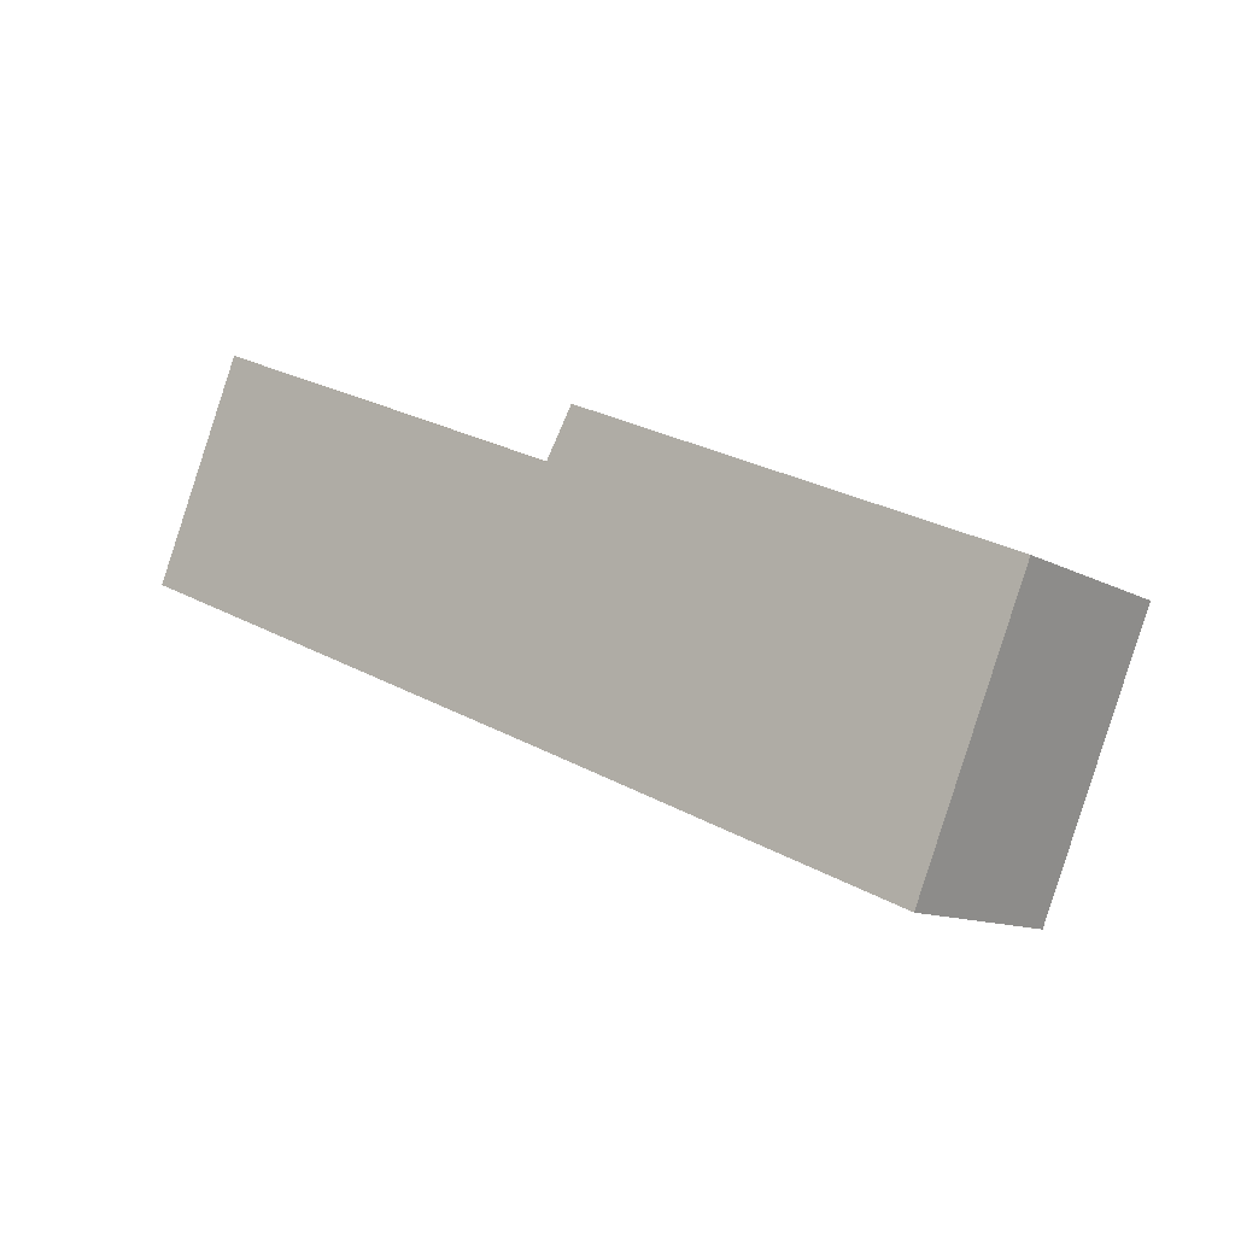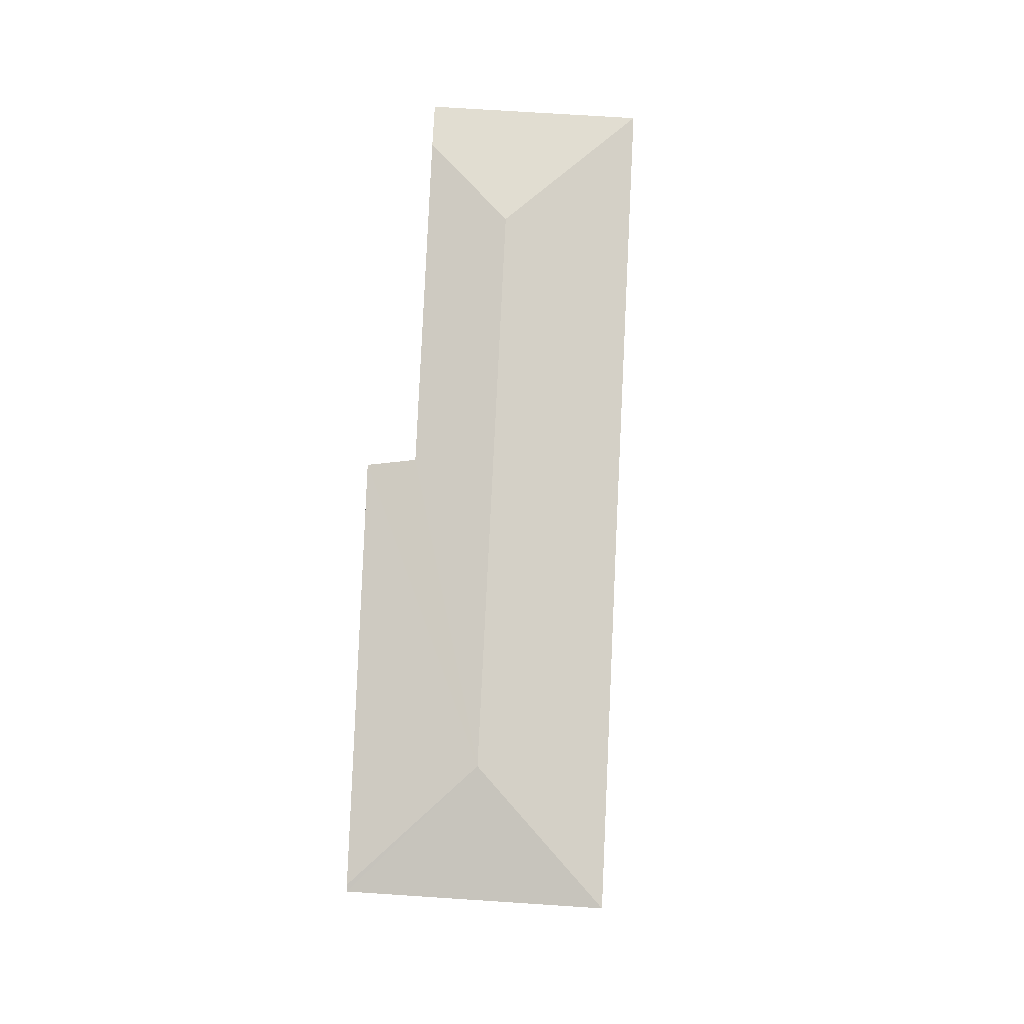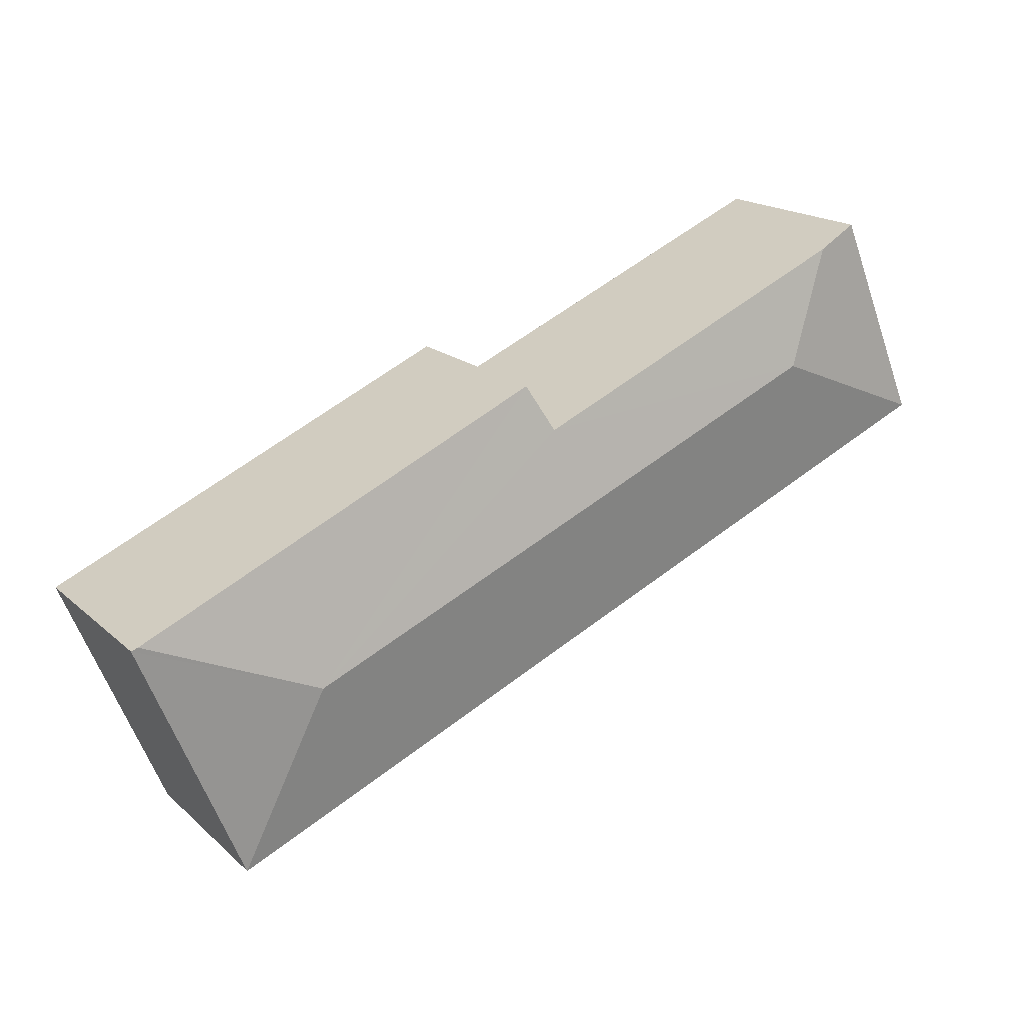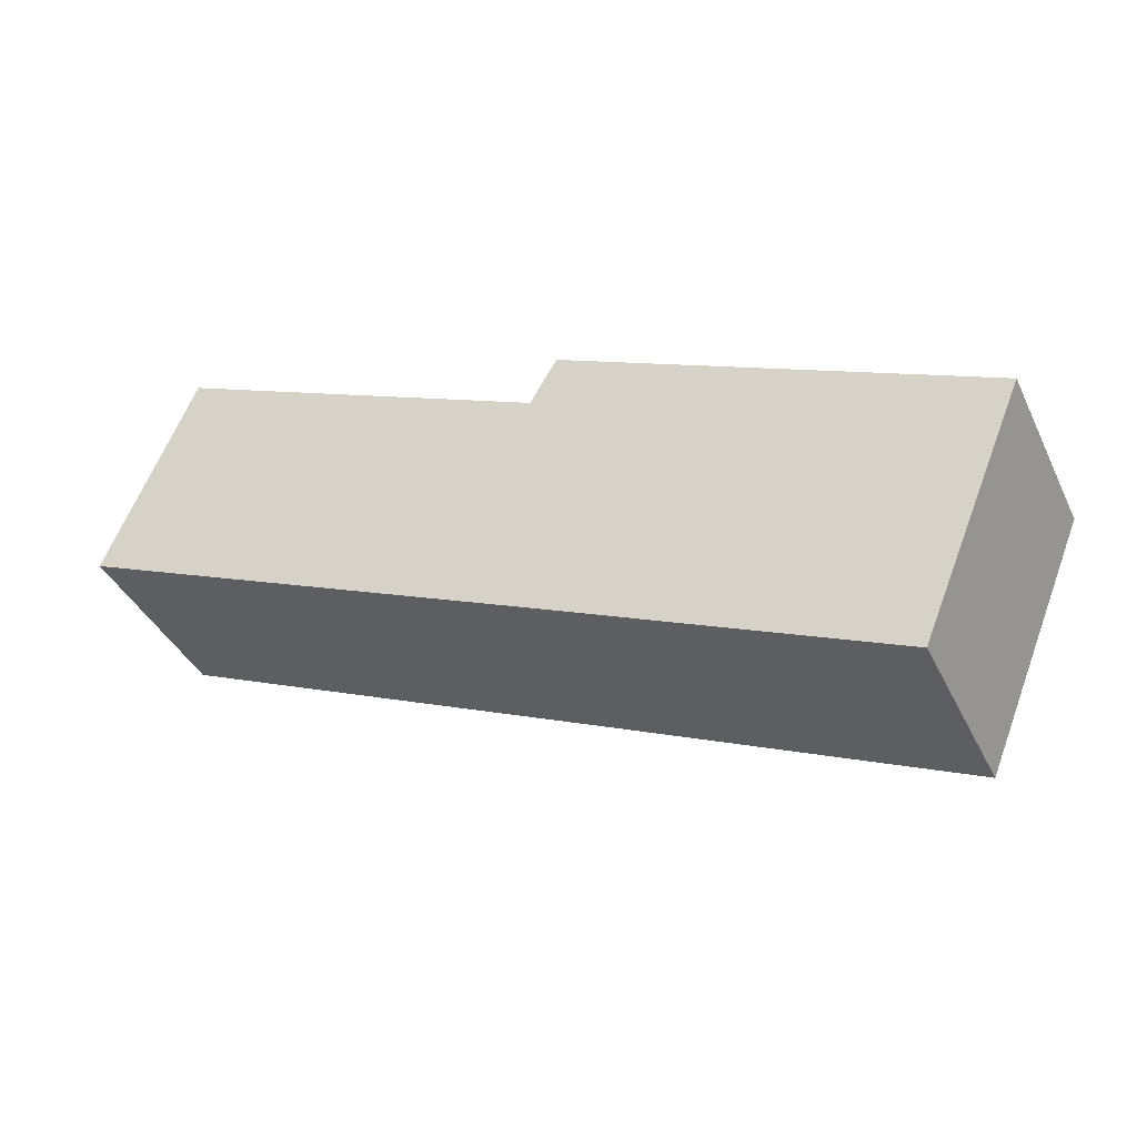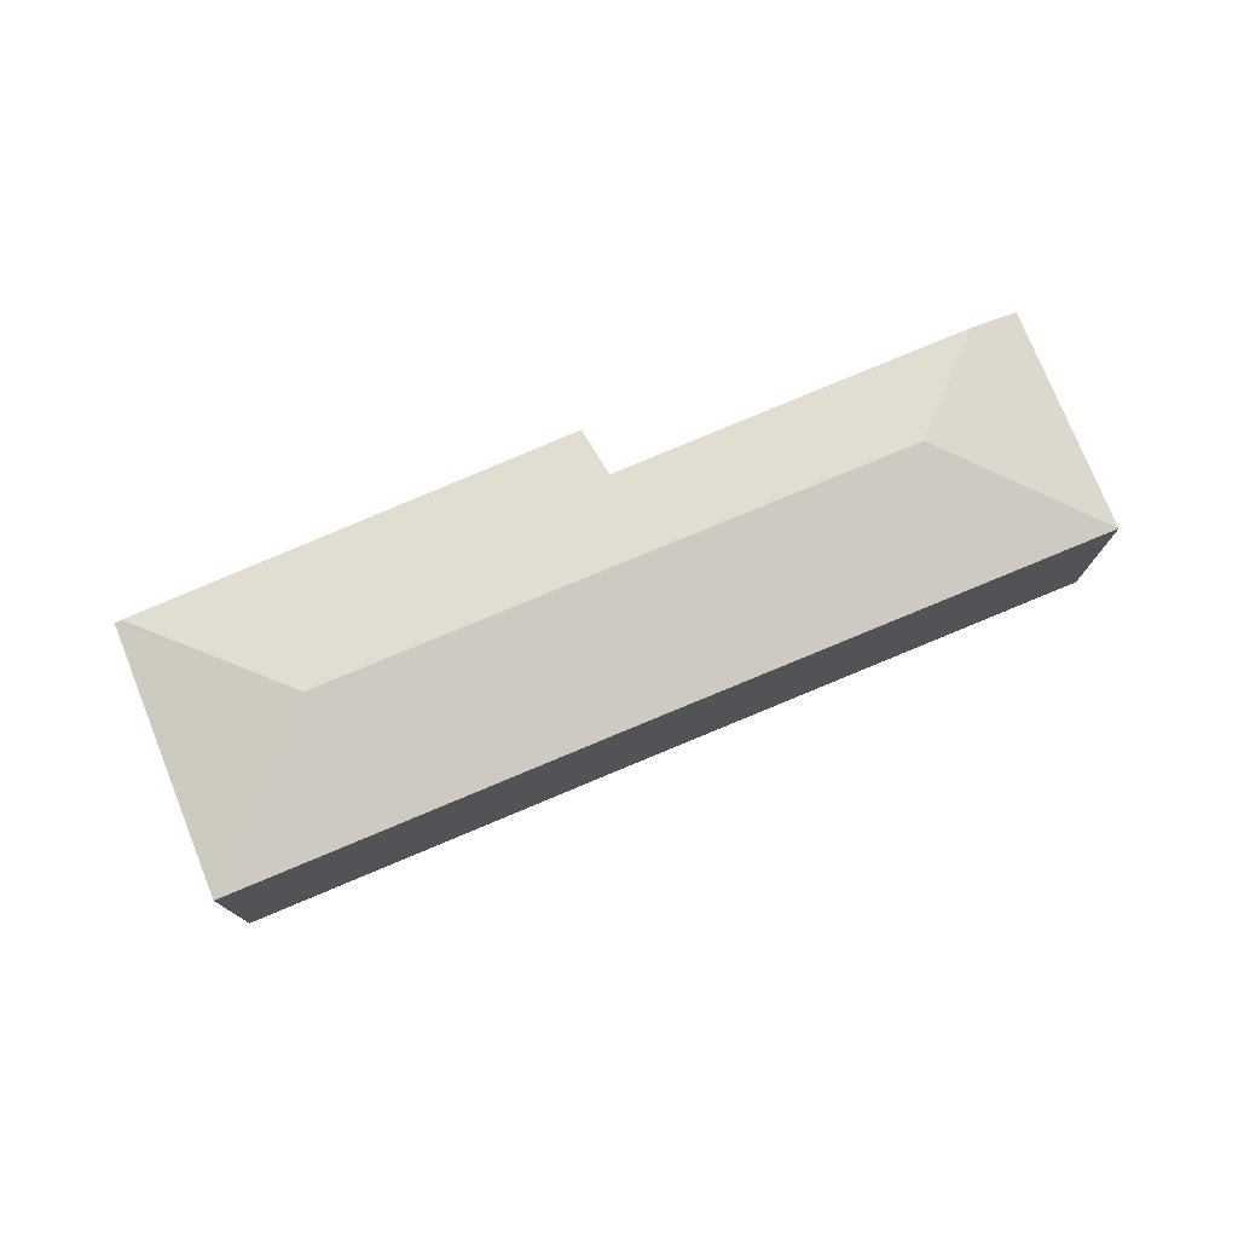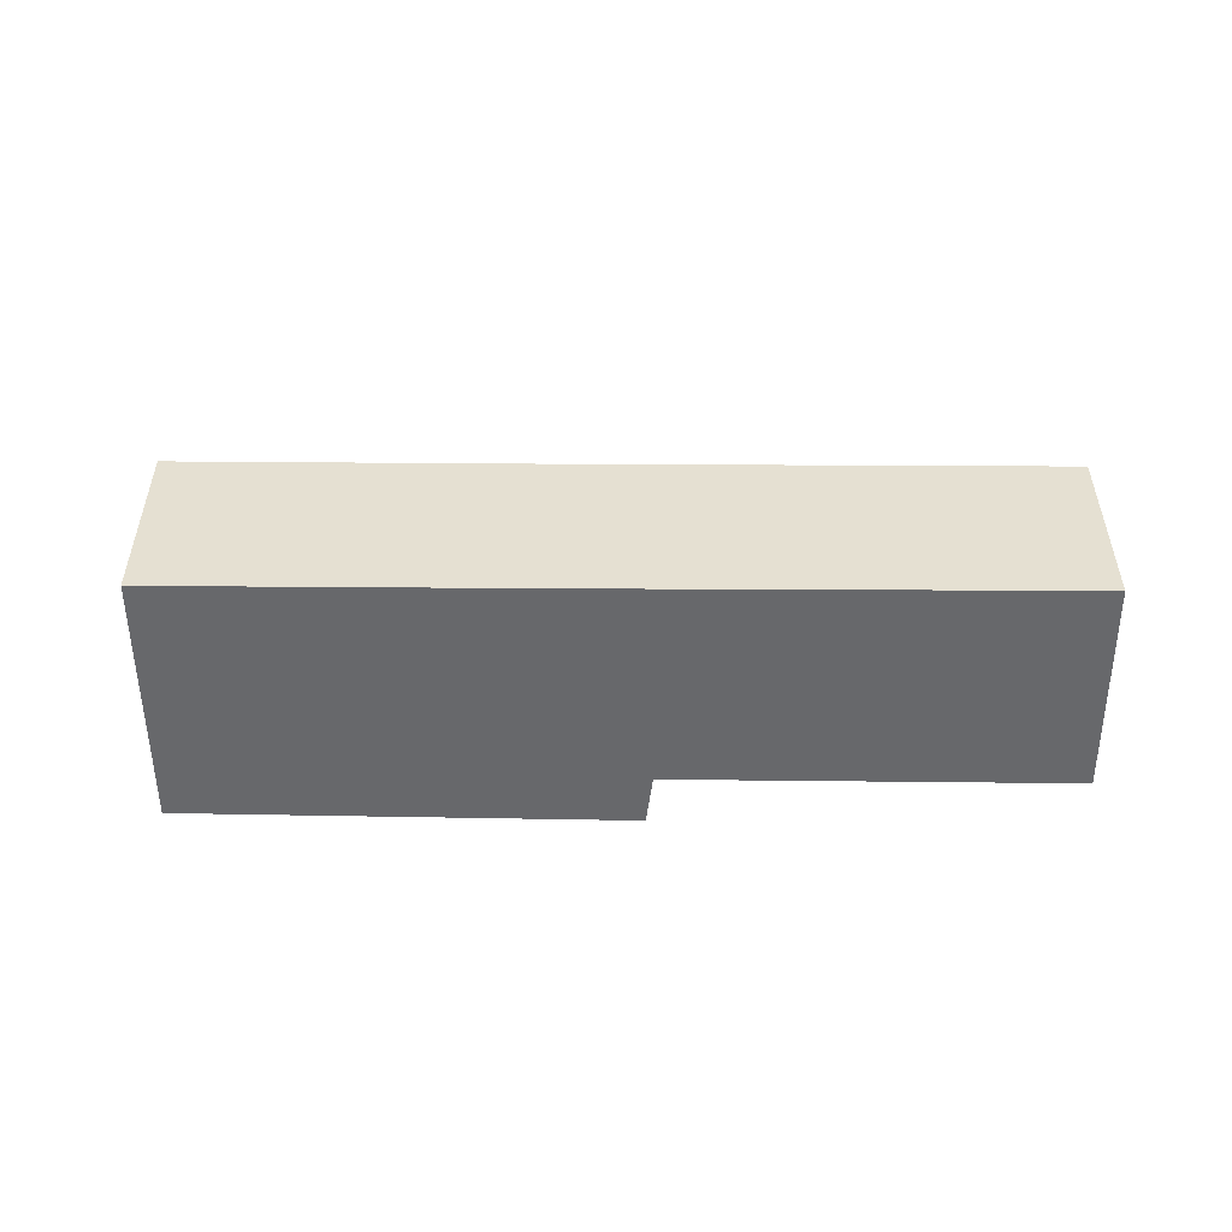
<metadata>
{"format":"obj","ext":"obj","renderer":"f3d","projection":"perspective","resolution":1024,"background":"white","views":[{"elev":-11.7,"azim":37.3,"up":"+Z"},{"elev":79.8,"azim":116.2,"up":"+Y"},{"elev":18.1,"azim":148.2,"up":"+Z"},{"elev":-39.3,"azim":23.8,"up":"+Z"},{"elev":76.5,"azim":-179.3,"up":"+Y"},{"elev":-52.4,"azim":-157.0,"up":"+Y"}]}
</metadata>
<code>
v  8.744 2.65 -1.985
v  10.86 2.338 -1.192
v  9.63 2.339 -4.162
v  10.78 2.354 -1.158
v  2.143 2.65 0.872
v  5.401 2.34 -2.326
v  0 2.338 1.432e-16
v  1.584 2.453 2.25
v  1.043 2.341 2.488
v  5.549 2.458 0.508
v  5.865 2.339 1.054
v  1.043 -1.523e-16 2.488
v  5.549 -3.111e-17 0.508
v  1.584 -1.378e-16 2.25
v  5.865 -6.454e-17 1.054
v  10.78 7.091e-17 -1.158
v  10.86 7.299e-17 -1.192
v  0 0 0
v  9.63 2.548e-16 -4.162
v  5.401 1.424e-16 -2.326
g defaultobject
f 1 2 3
f 2 1 4
f 5 6 7
f 6 5 1
f 6 1 3
f 8 7 9
f 7 8 5
f 10 5 8
f 5 10 1
f 1 10 11
f 1 11 4
f 12 8 9
f 8 12 10
f 10 12 13
f 13 12 14
f 15 4 11
f 4 15 16
f 4 16 2
f 2 16 17
f 13 11 10
f 11 13 15
f 7 12 9
f 12 7 18
f 2 19 3
f 19 2 17
f 19 6 3
f 6 19 20
f 6 20 7
f 7 20 18
f 16 19 17
f 19 16 15
f 19 15 20
f 20 15 13
f 20 13 18
f 18 13 14
f 18 14 12

</code>
